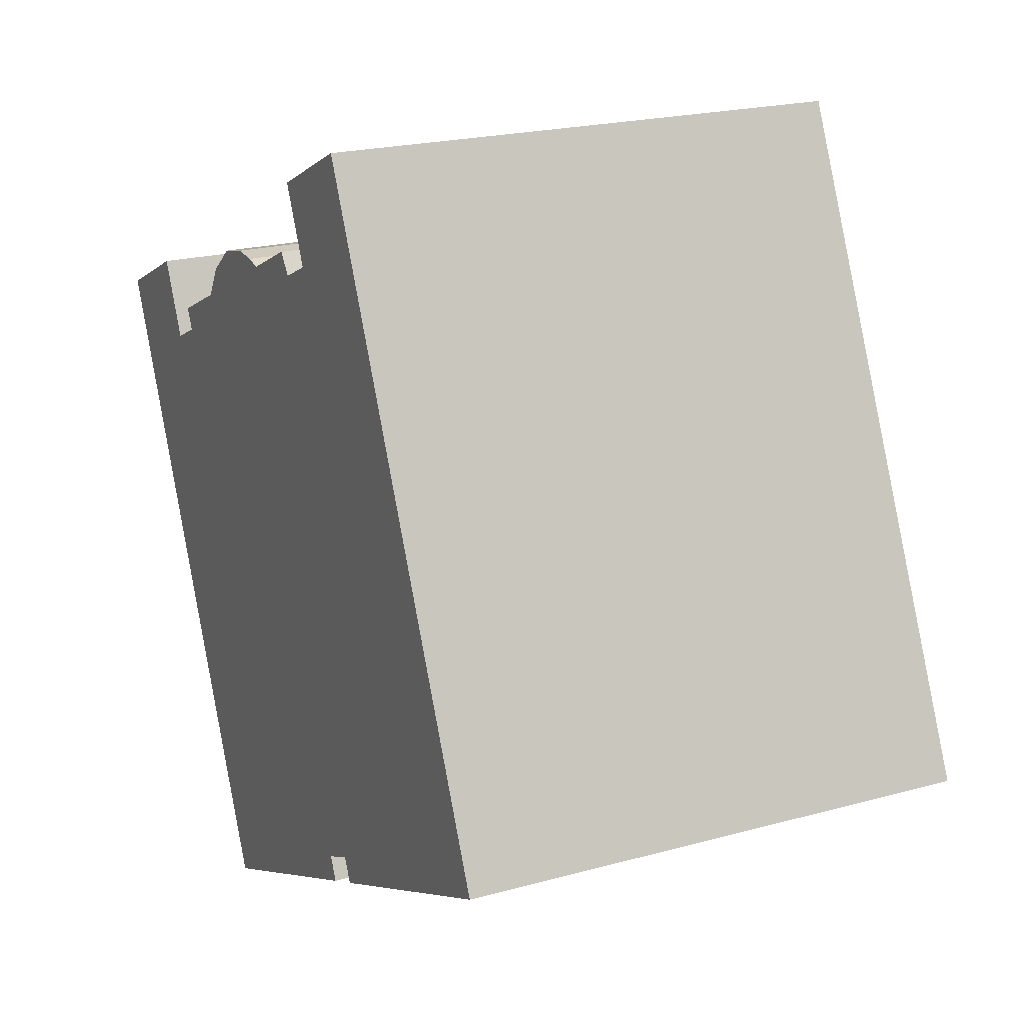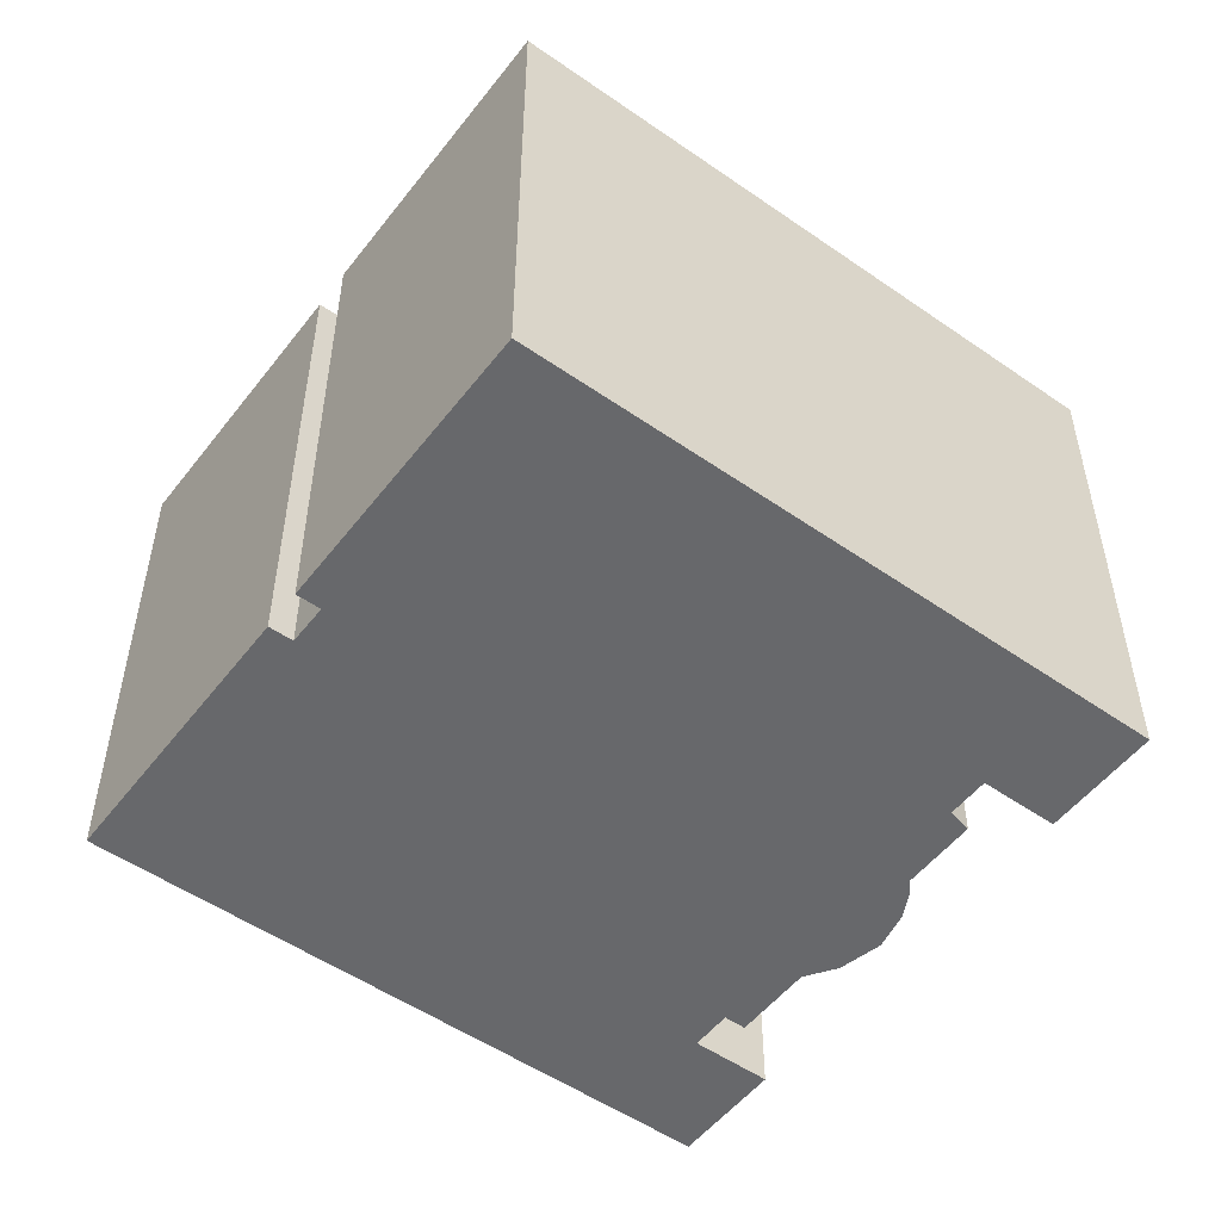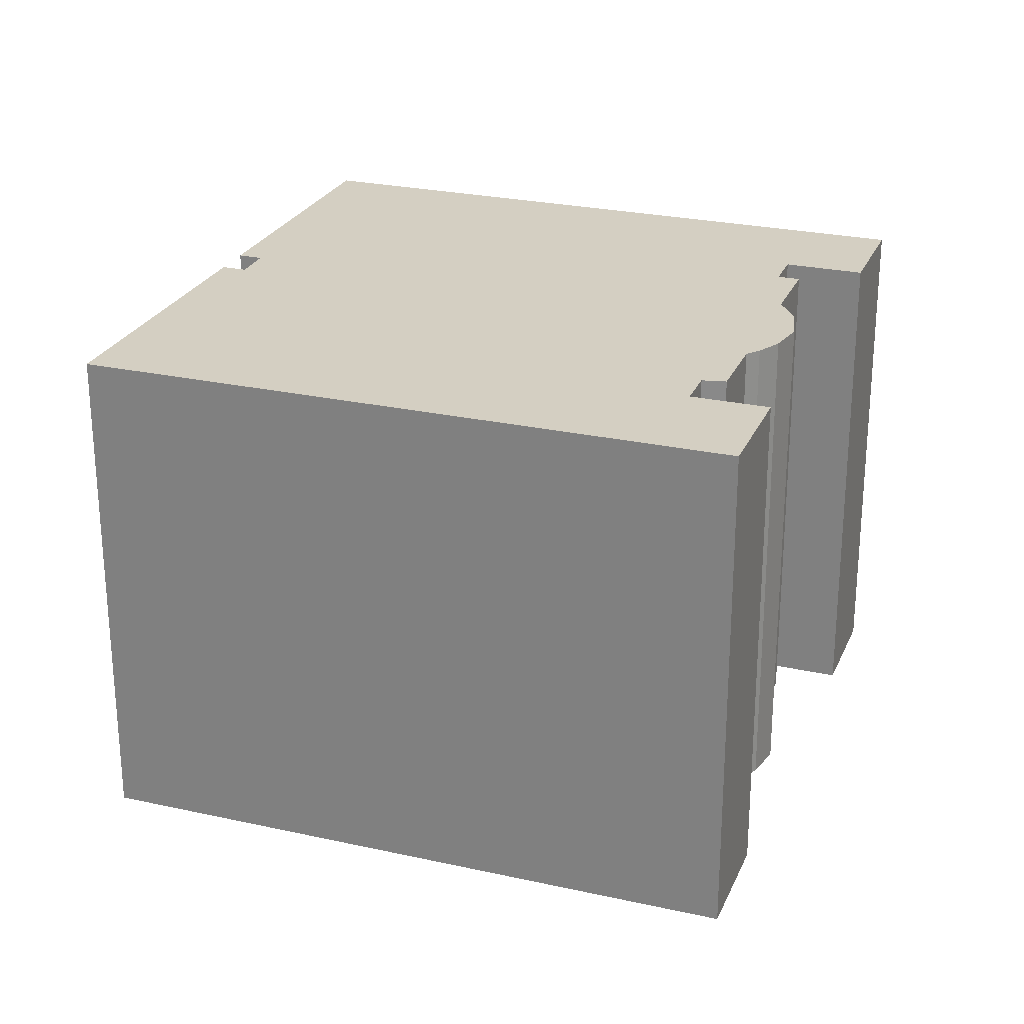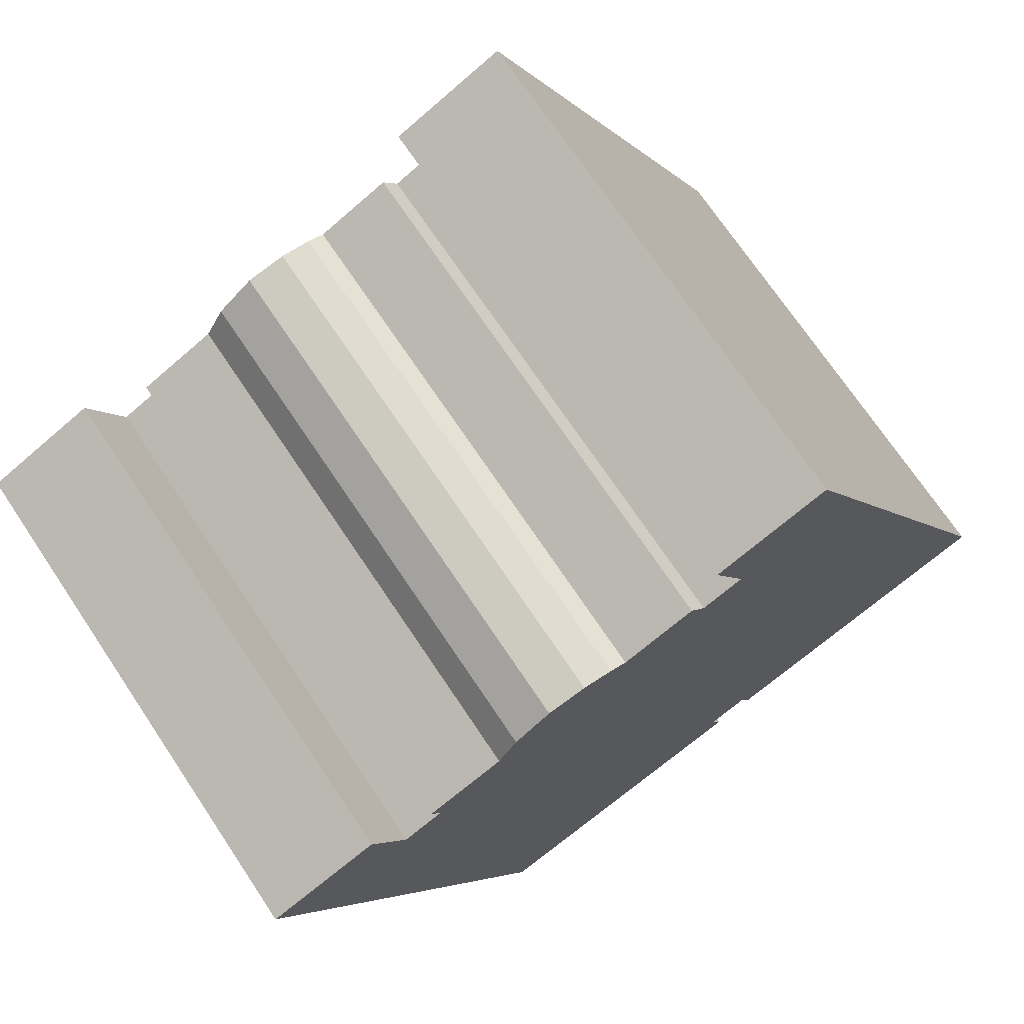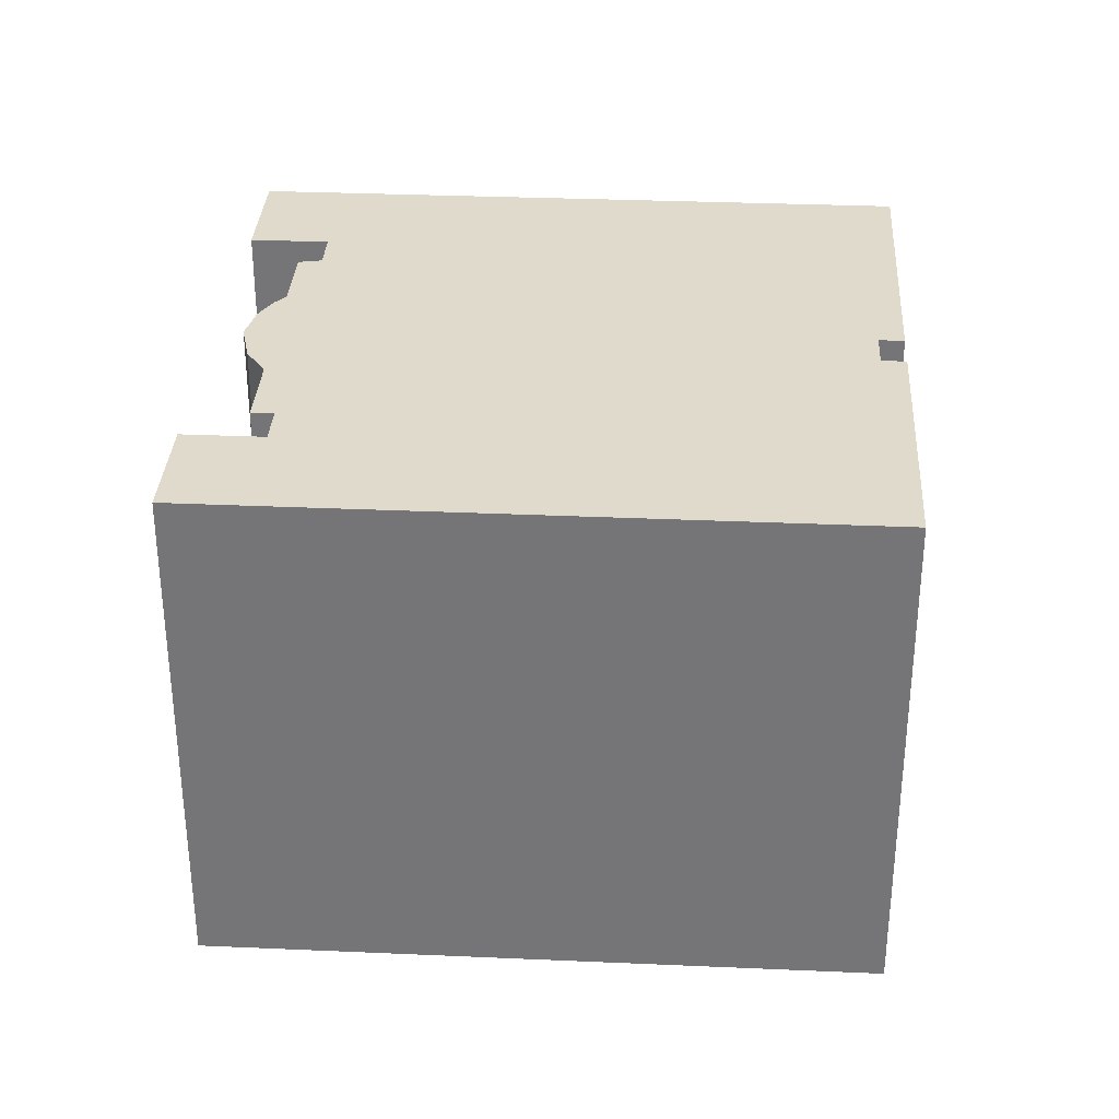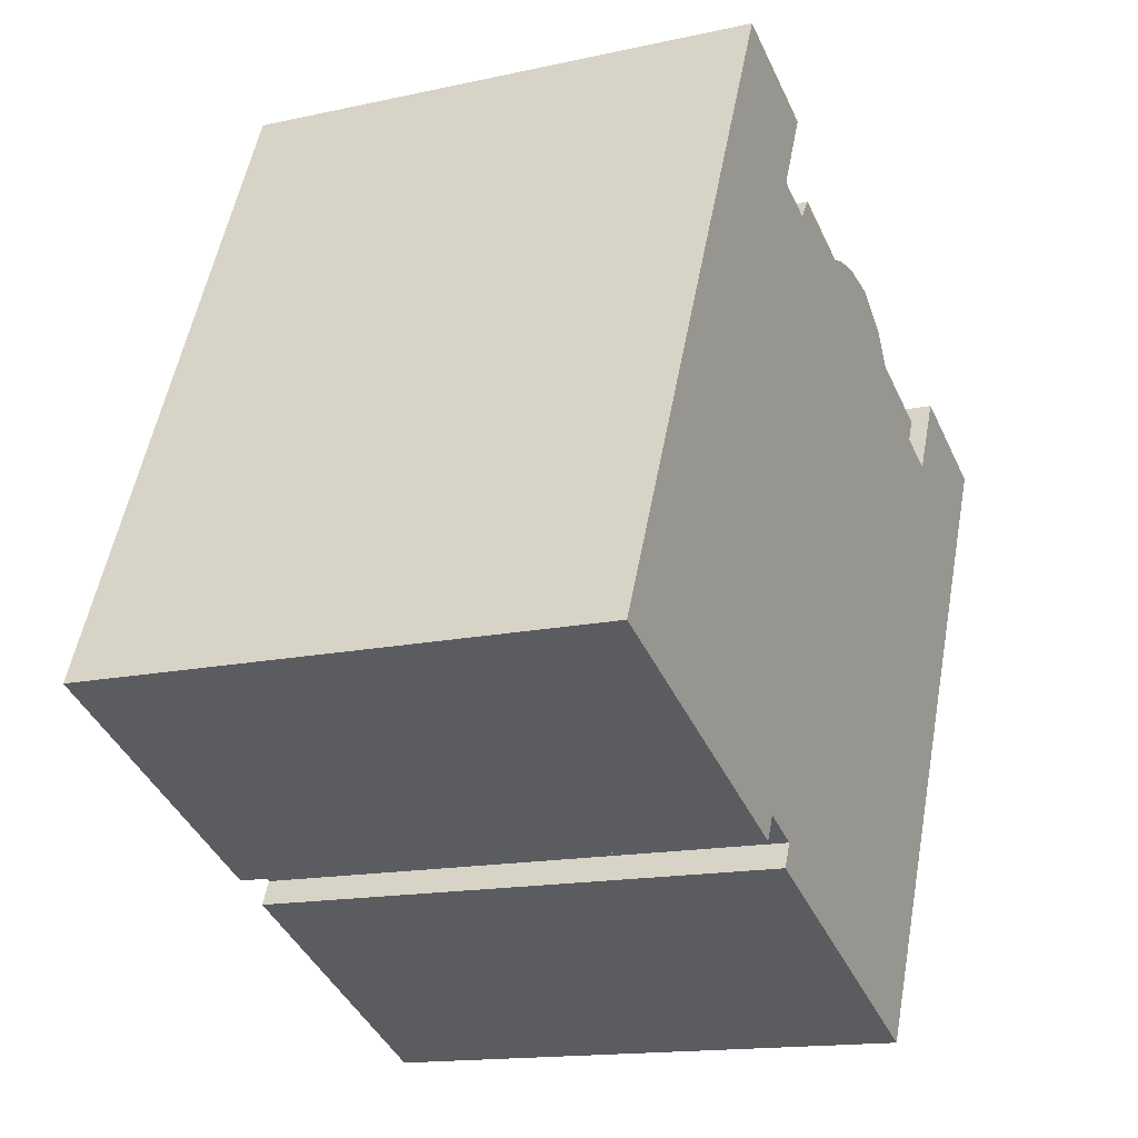
<metadata>
{"format":"obj","ext":"obj","renderer":"f3d","projection":"perspective","resolution":1024,"background":"white","views":[{"elev":21.1,"azim":-116.3,"up":"+Z"},{"elev":-52.4,"azim":-102.4,"up":"+Y"},{"elev":25.6,"azim":-45.9,"up":"+Y"},{"elev":71.5,"azim":146.2,"up":"+Z"},{"elev":33.0,"azim":117.8,"up":"+Y"},{"elev":-14.9,"azim":-64.4,"up":"+Z"}]}
</metadata>
<code>
v  21.96 12.96 8.754
v  18.36 12.96 8.102
v  19.23 12.96 10
v  15.68 12.96 9.96
v  7.367 12.96 -2.602
v  15.21 12.96 10.76
v  8.329 12.96 -3.047
v  17.61 12.96 9.081
v  8.066 12.96 -3.63
v  17.37 12.96 8.554
v  14.96 12.96 -6.734
v  9.856 12.96 14.21
v  0 12.96 7.937e-16
v  7.054 12.96 15.48
v  9.01 12.96 12.35
v  7.1 12.96 -3.196
v  10.01 12.96 11.89
v  10.39 12.96 12.4
v  12.19 12.96 11.58
v  12.6 12.96 11.68
v  13.33 12.96 11.71
v  14.3 12.96 11.48
v  19.23 -6.124e-16 10
v  21.96 -5.36e-16 8.754
v  7.054 -9.481e-16 15.48
v  9.856 -8.7e-16 14.21
v  9.01 -7.563e-16 12.35
v  10.01 -7.284e-16 11.89
v  10.39 -7.59e-16 12.4
v  12.19 -7.089e-16 11.58
v  14.3 -7.031e-16 11.48
v  15.21 -6.588e-16 10.76
v  15.68 -6.099e-16 9.96
v  17.61 -5.561e-16 9.081
v  17.37 -5.238e-16 8.554
v  18.36 -4.961e-16 8.102
v  14.96 4.123e-16 -6.734
v  7.367 1.593e-16 -2.602
v  7.1 1.957e-16 -3.196
v  8.066 2.223e-16 -3.63
v  8.329 1.866e-16 -3.047
v  0 0 0
v  12.6 -7.153e-16 11.68
v  13.33 -7.172e-16 11.71
g defaultobject
f 1 2 3
f 4 5 6
f 5 4 7
f 7 4 8
f 7 8 9
f 9 8 10
f 9 10 11
f 11 10 2
f 11 2 1
f 12 13 14
f 13 12 15
f 13 15 16
f 16 15 17
f 16 17 18
f 16 18 19
f 16 19 20
f 16 20 21
f 16 21 5
f 5 21 22
f 5 22 6
f 23 1 3
f 1 23 24
f 25 12 14
f 12 25 26
f 27 17 15
f 17 27 28
f 29 19 18
f 19 29 30
f 31 6 22
f 6 31 32
f 32 4 6
f 4 32 33
f 33 8 4
f 8 33 34
f 35 2 10
f 2 35 36
f 24 11 1
f 11 24 37
f 38 16 5
f 16 38 39
f 26 15 12
f 15 26 27
f 34 10 8
f 10 34 35
f 37 9 11
f 9 37 40
f 41 5 7
f 5 41 38
f 39 13 16
f 13 39 42
f 40 7 9
f 7 40 41
f 42 14 13
f 14 42 25
f 28 18 17
f 18 28 29
f 36 3 2
f 3 36 23
f 30 20 19
f 20 30 43
f 43 21 20
f 21 43 44
f 44 22 21
f 22 44 31
f 42 26 25
f 26 42 27
f 27 42 28
f 28 42 34
f 34 42 35
f 35 42 36
f 39 38 42
f 36 24 23
f 24 36 37
f 37 36 41
f 41 36 38
f 38 36 42
f 37 41 40
f 28 30 29
f 30 28 33
f 33 28 34
f 44 32 31
f 32 44 43
f 32 43 30
f 32 30 33

</code>
